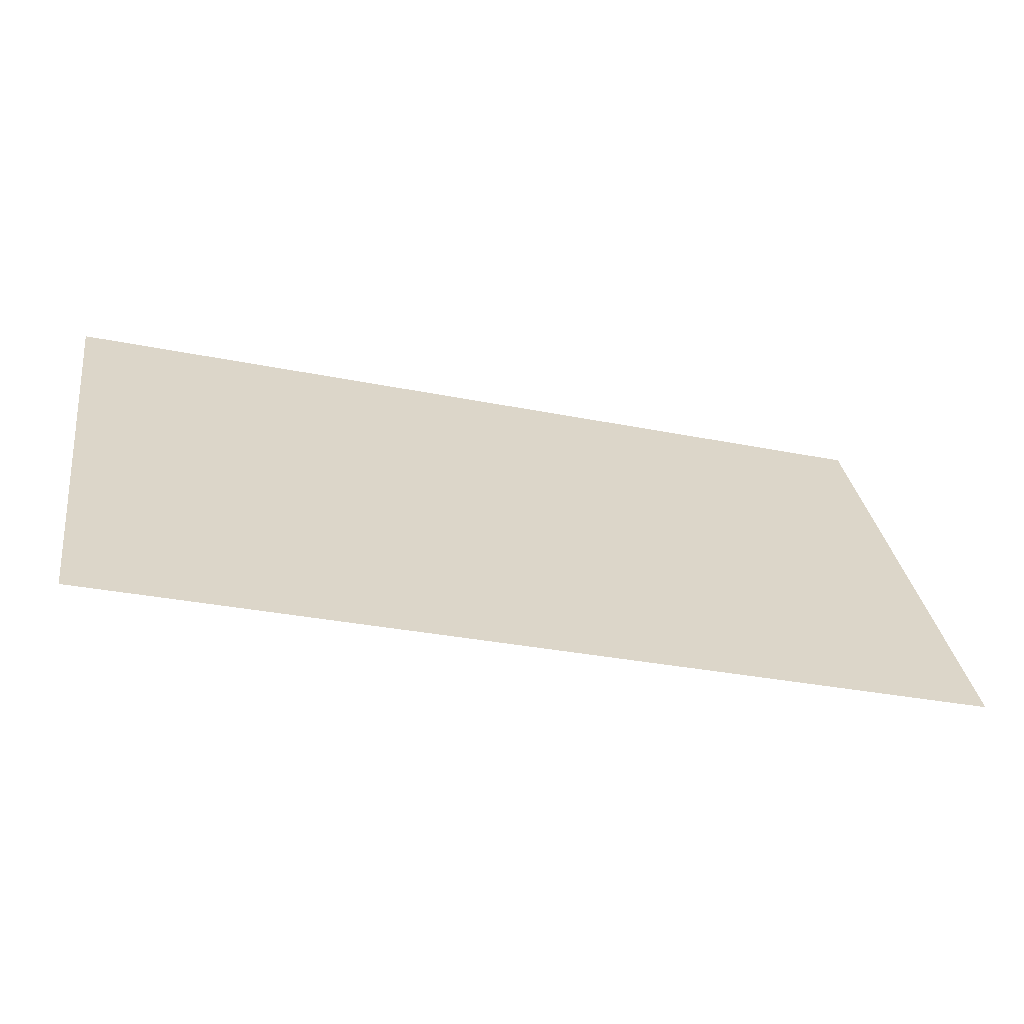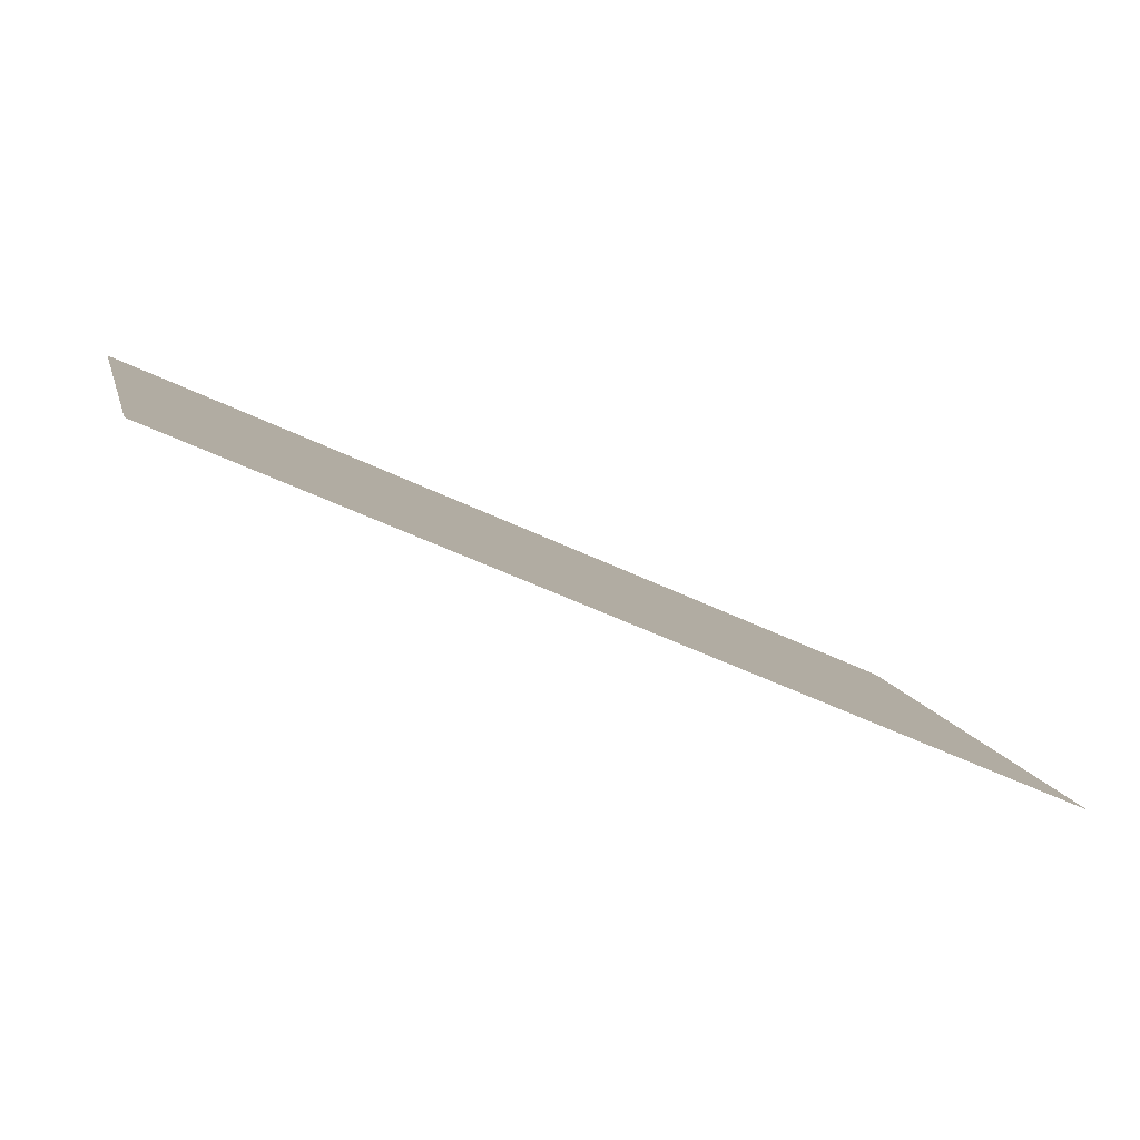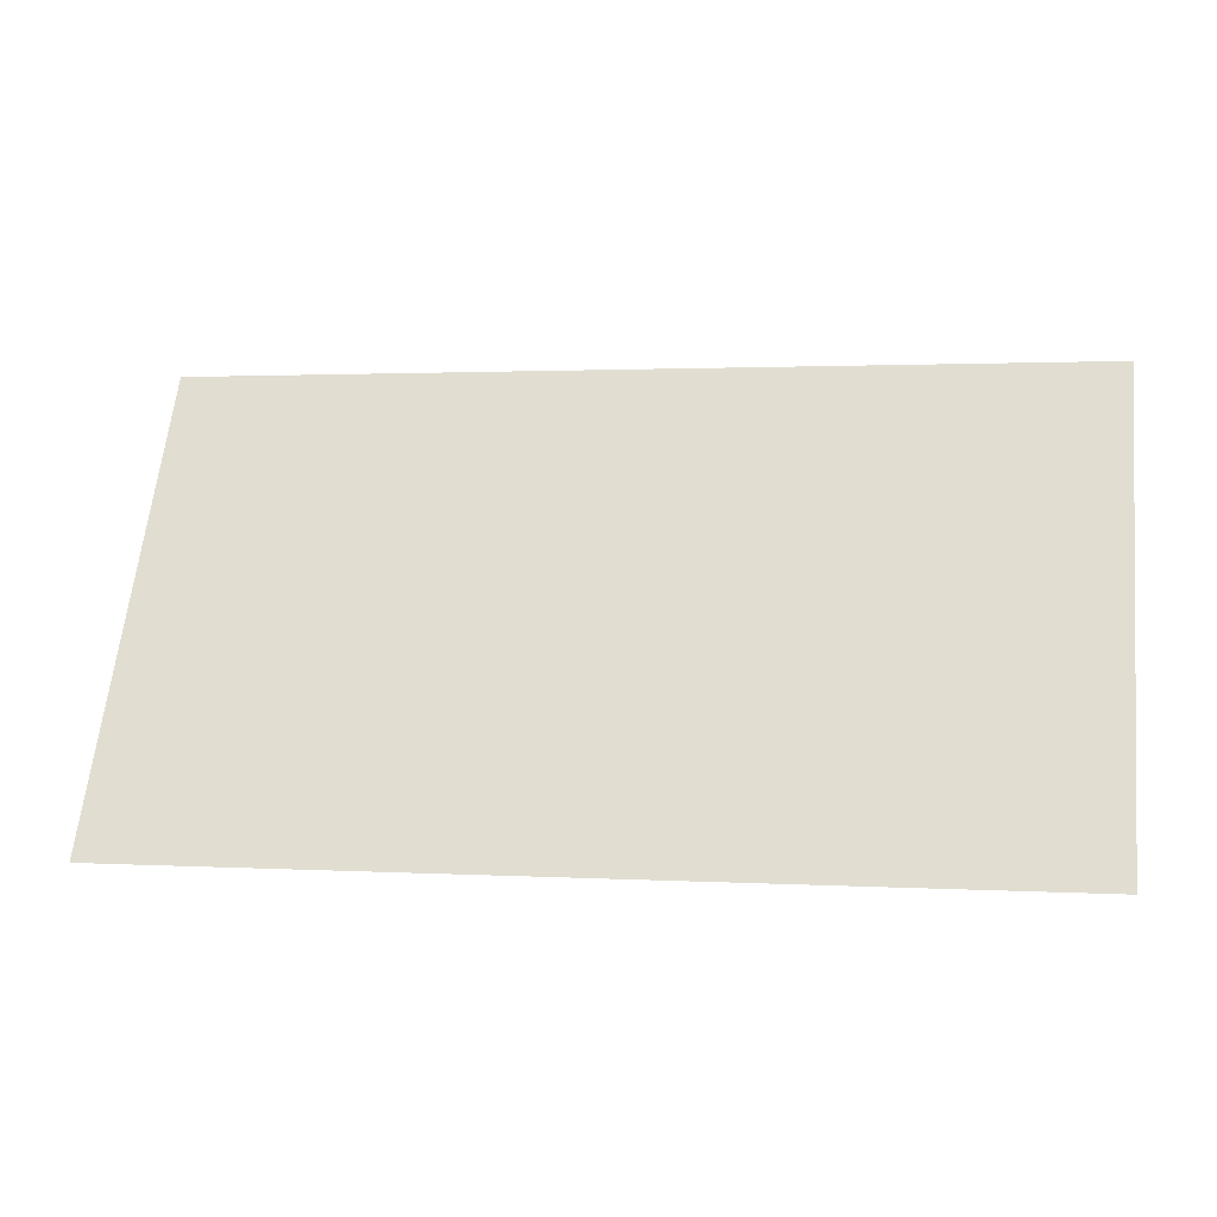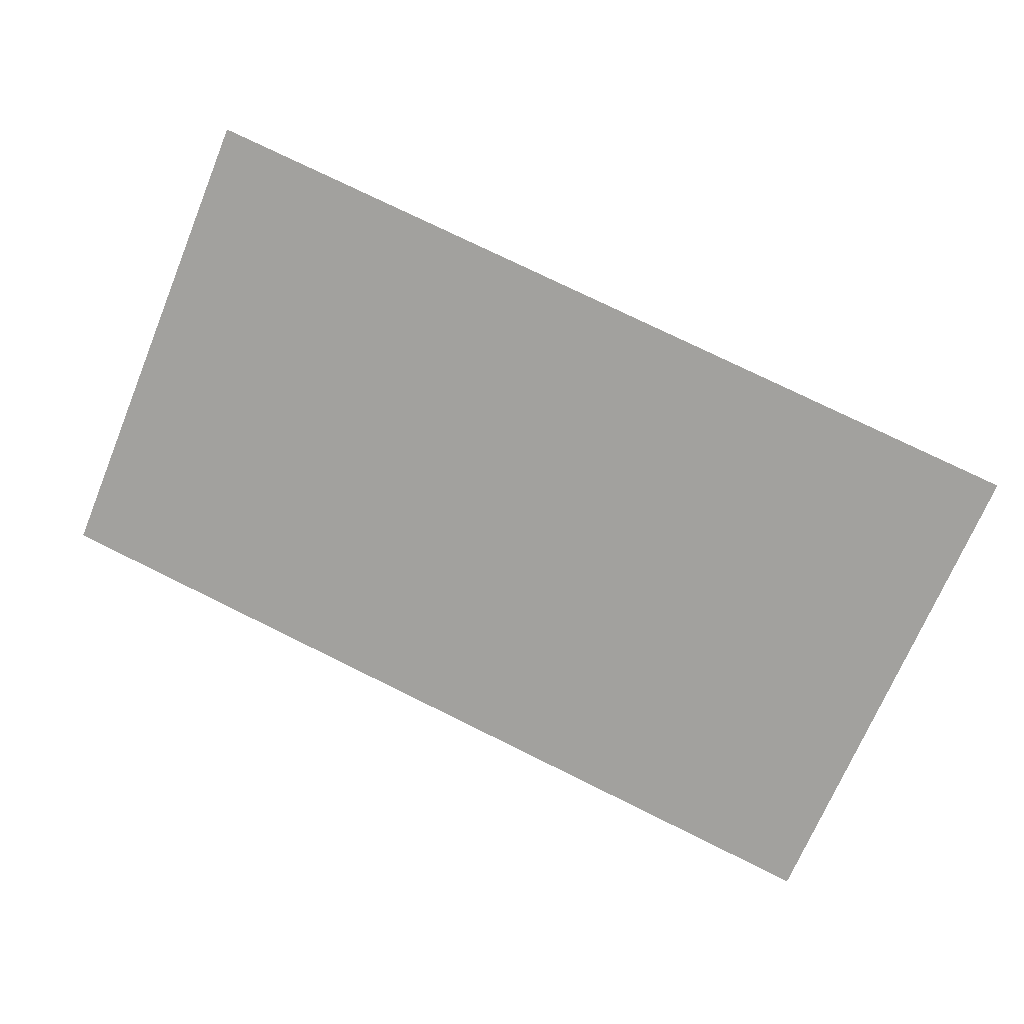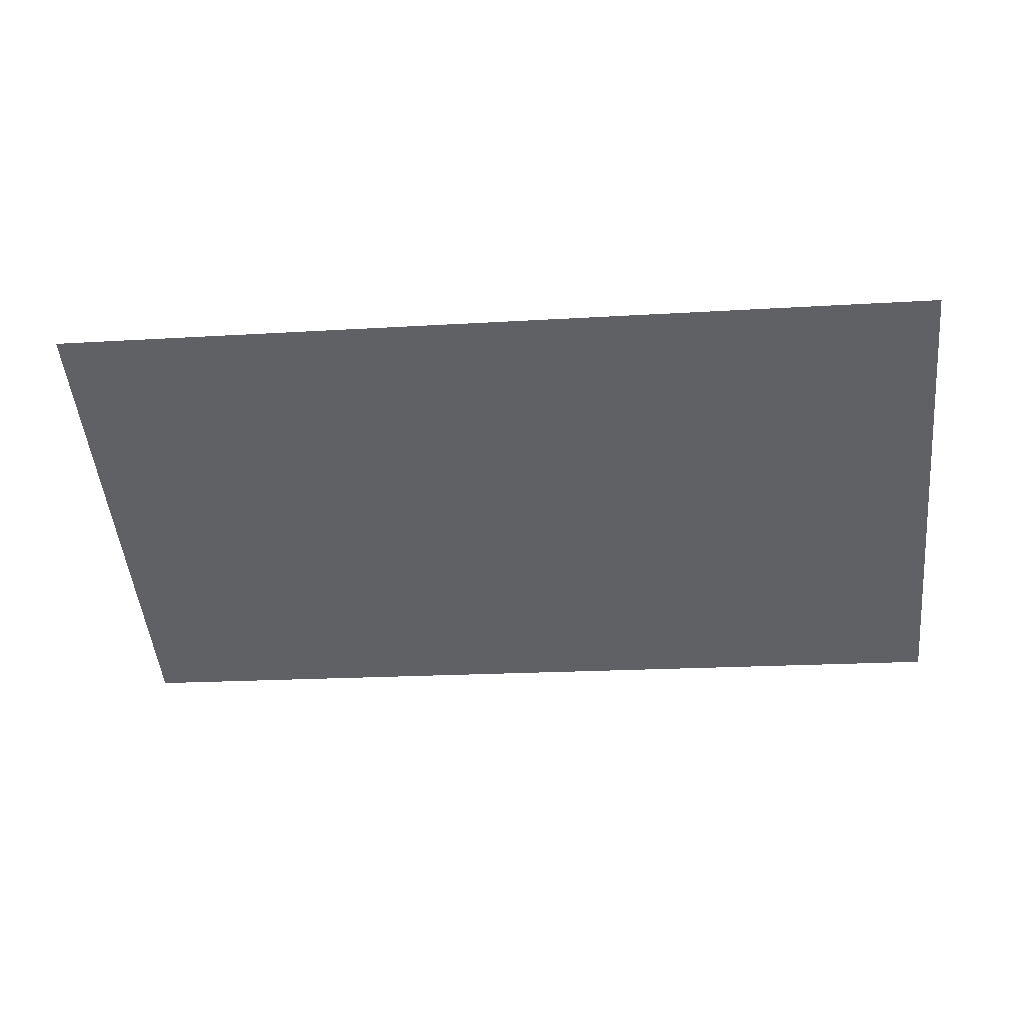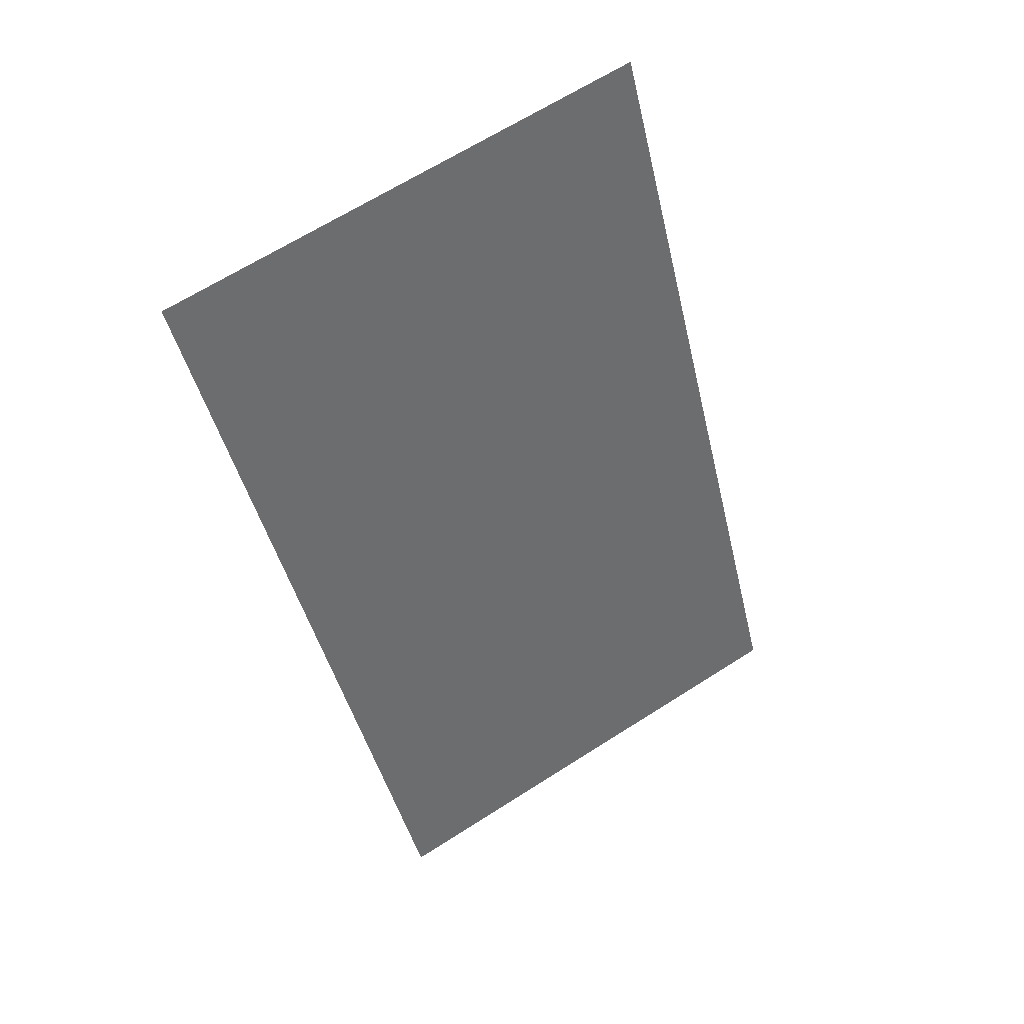
<metadata>
{"format":"obj","ext":"obj","renderer":"f3d","projection":"perspective","resolution":1024,"background":"white","views":[{"elev":-30.4,"azim":163.4,"up":"+Y"},{"elev":-51.7,"azim":152.3,"up":"+Y"},{"elev":1.4,"azim":-168.2,"up":"+Y"},{"elev":77.1,"azim":26.1,"up":"+Z"},{"elev":-19.2,"azim":-173.4,"up":"+Z"},{"elev":-44.0,"azim":102.9,"up":"+Z"}]}
</metadata>
<code>
o debugscreen0_Plane
v -3.948 3.819 7.907
v 3.948 3.819 7.907
v -3.948 -0.02727 5.687
v 3.948 -0.02727 5.687
f 1 2 4 3

</code>
